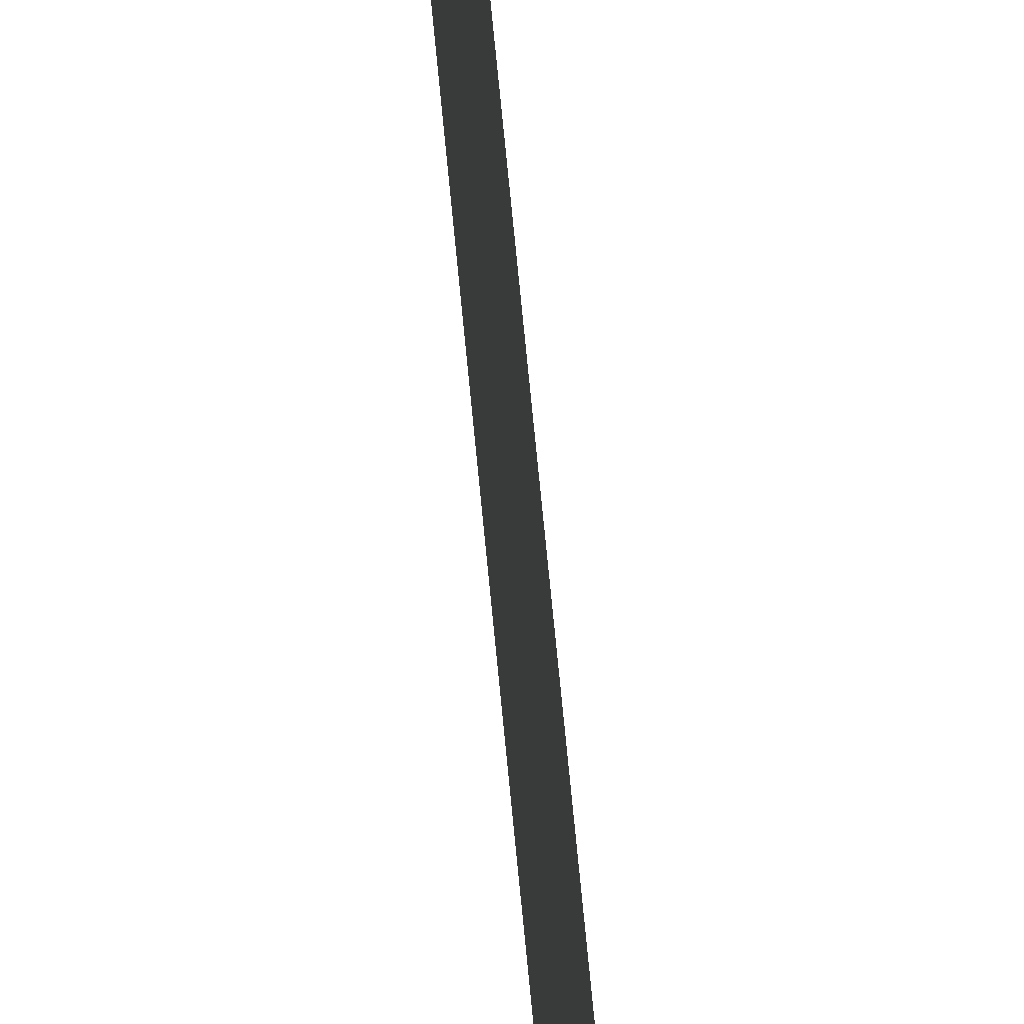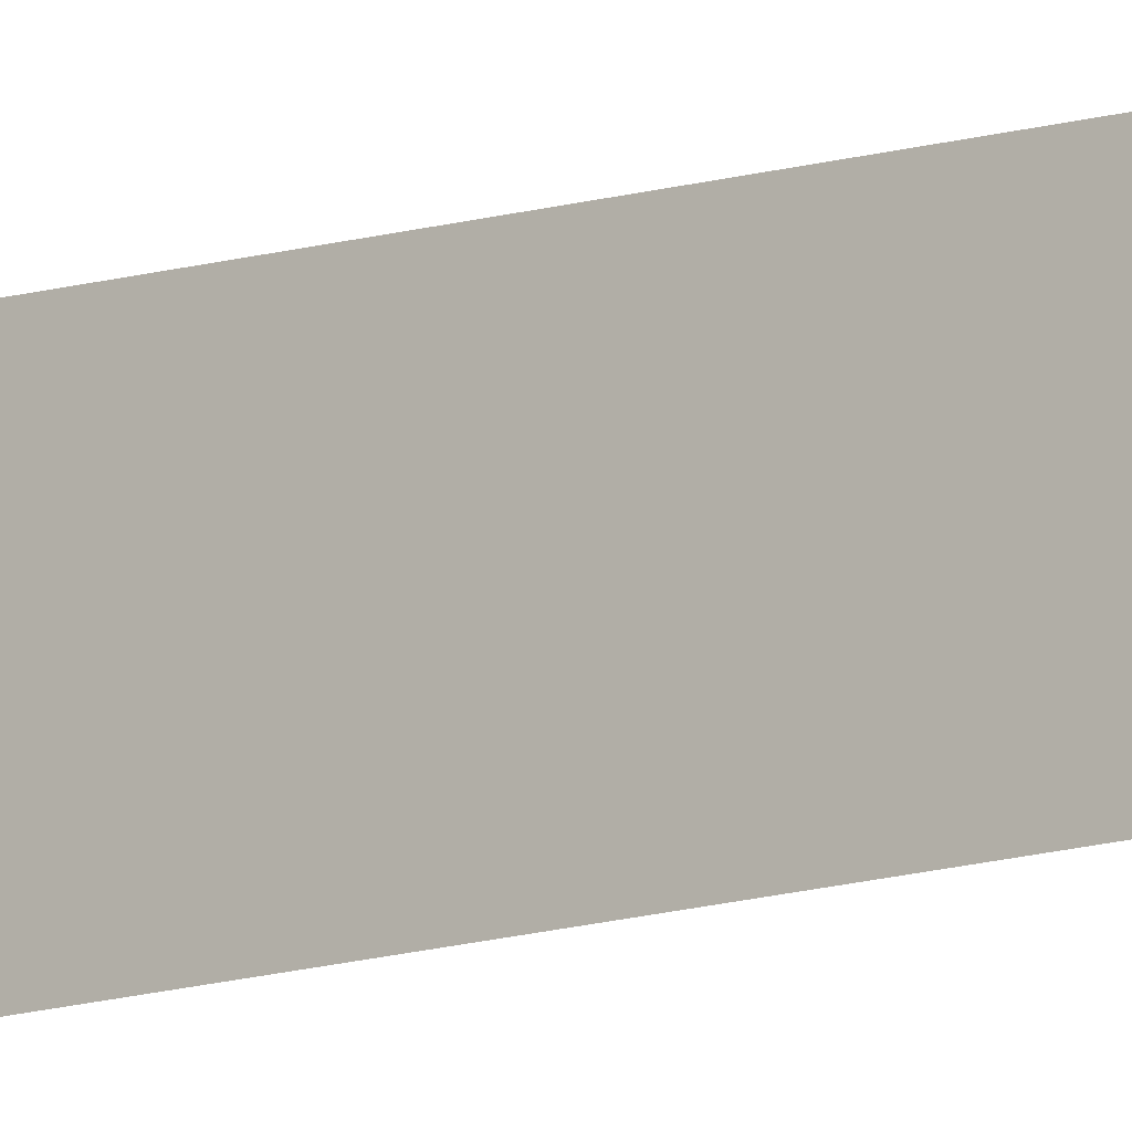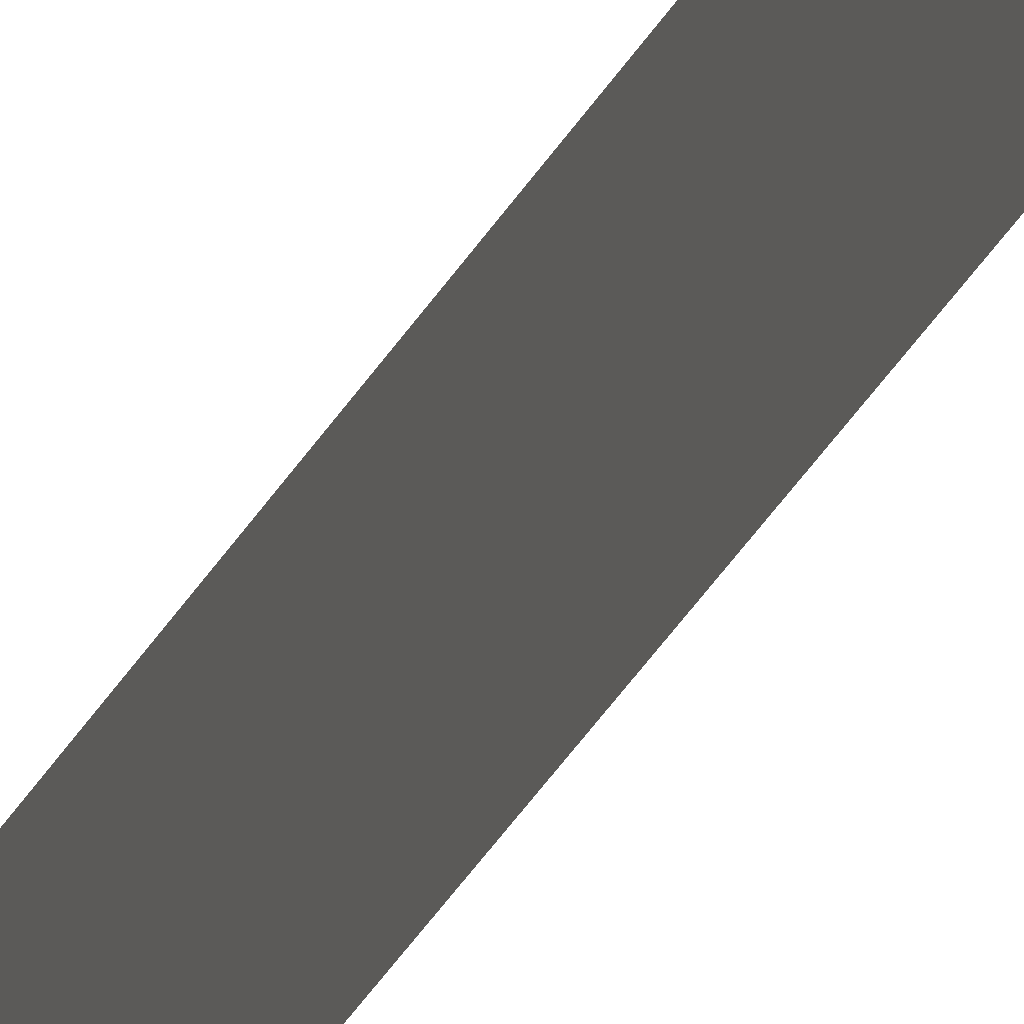
<metadata>
{"format":"obj","ext":"obj","renderer":"f3d","projection":"perspective","resolution":1024,"background":"white","views":[{"elev":26.7,"azim":-2.6,"up":"+Z"},{"elev":-12.4,"azim":126.8,"up":"+Z"},{"elev":-22.1,"azim":-17.3,"up":"+Z"}]}
</metadata>
<code>
v 13.79 30.75 8.929
v 13.79 31.75 8.929
v 13.79 30.75 8.908
v 13.79 31.75 8.908
v 13.79 30.75 8.908
v 13.79 31.75 8.908
v 13.79 30.75 8.929
v 13.79 31.75 8.929
f 1 2 3
f 3 2 4
f 5 6 7
f 7 6 8

</code>
